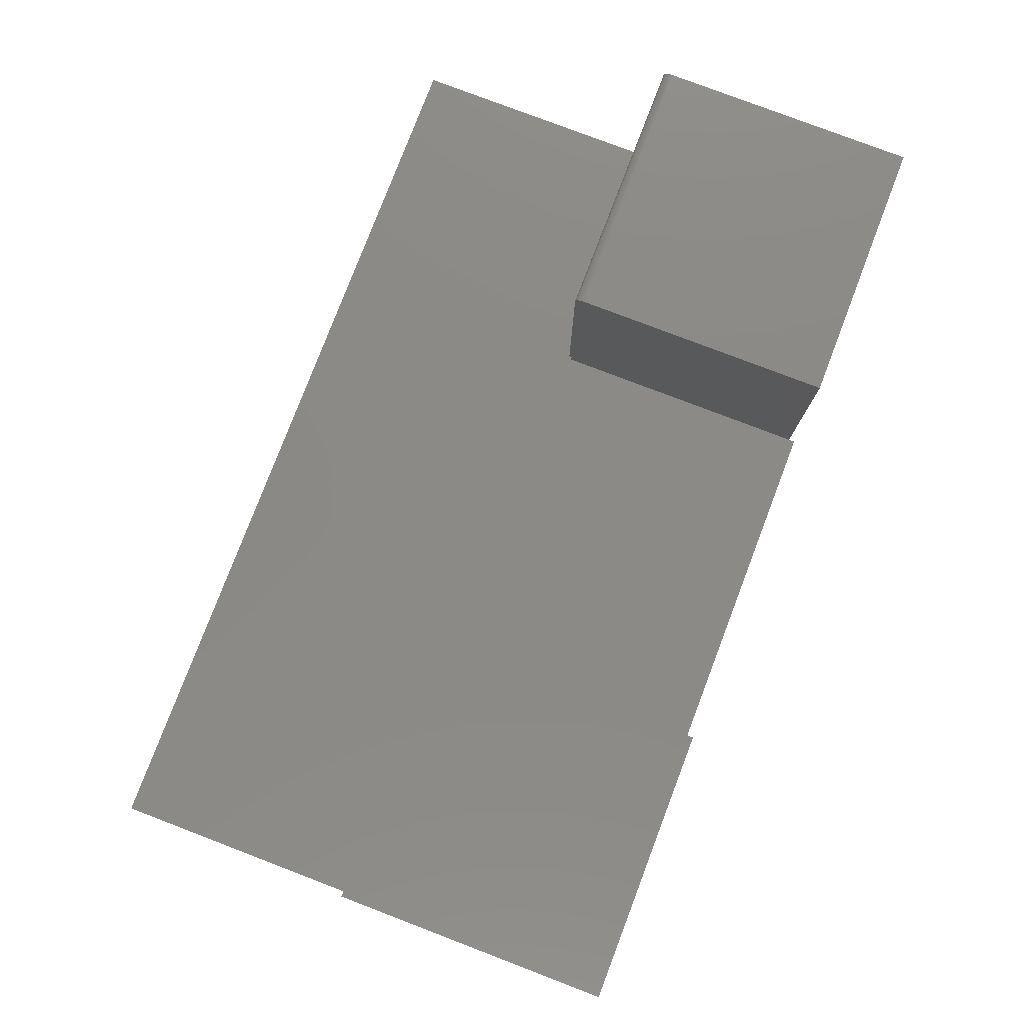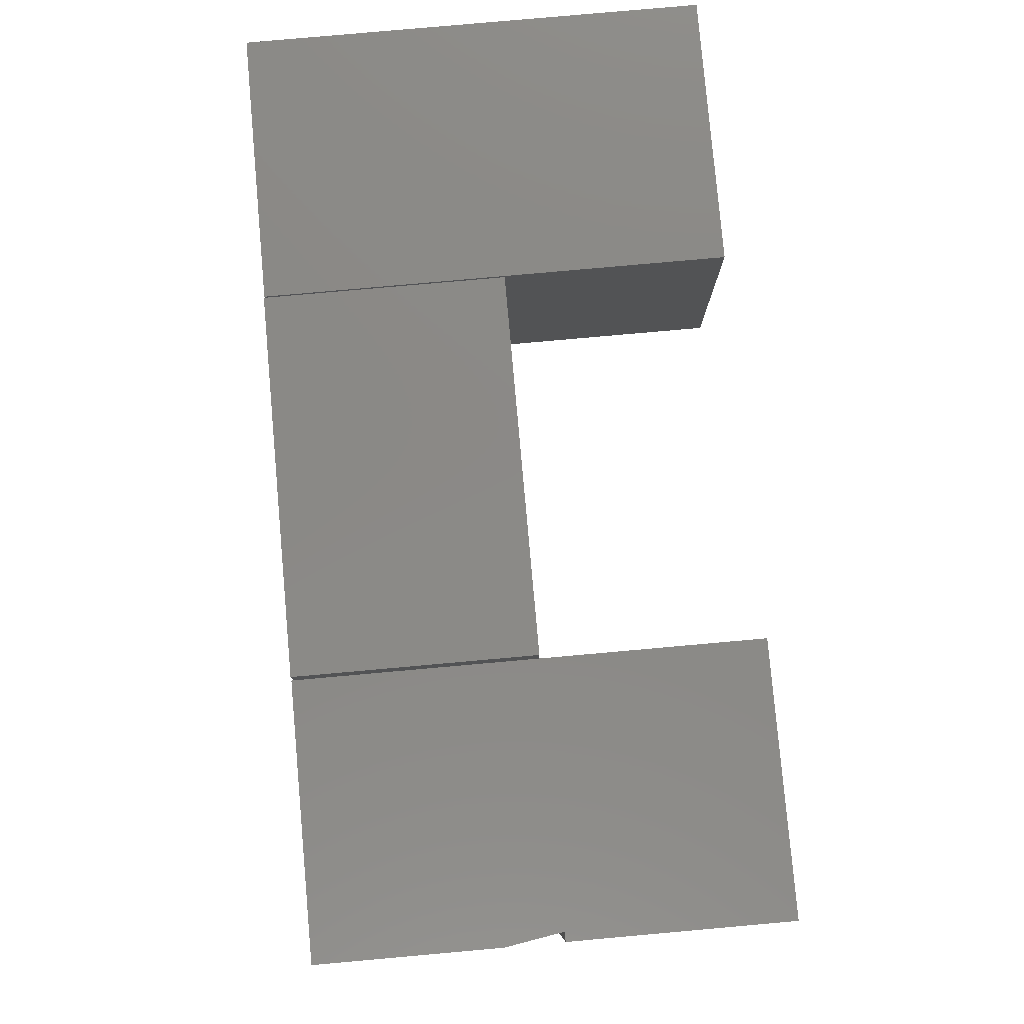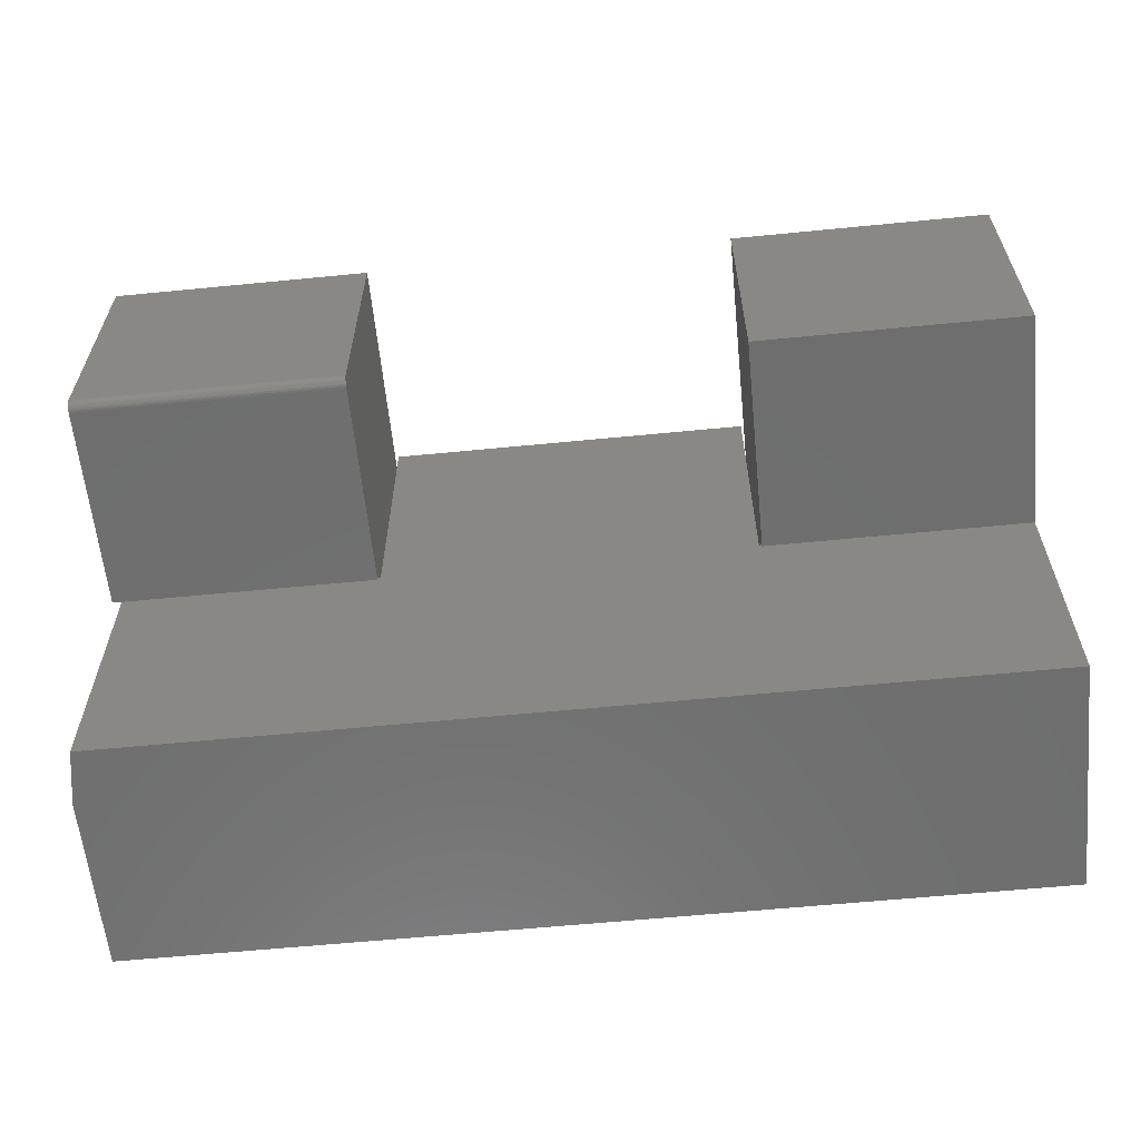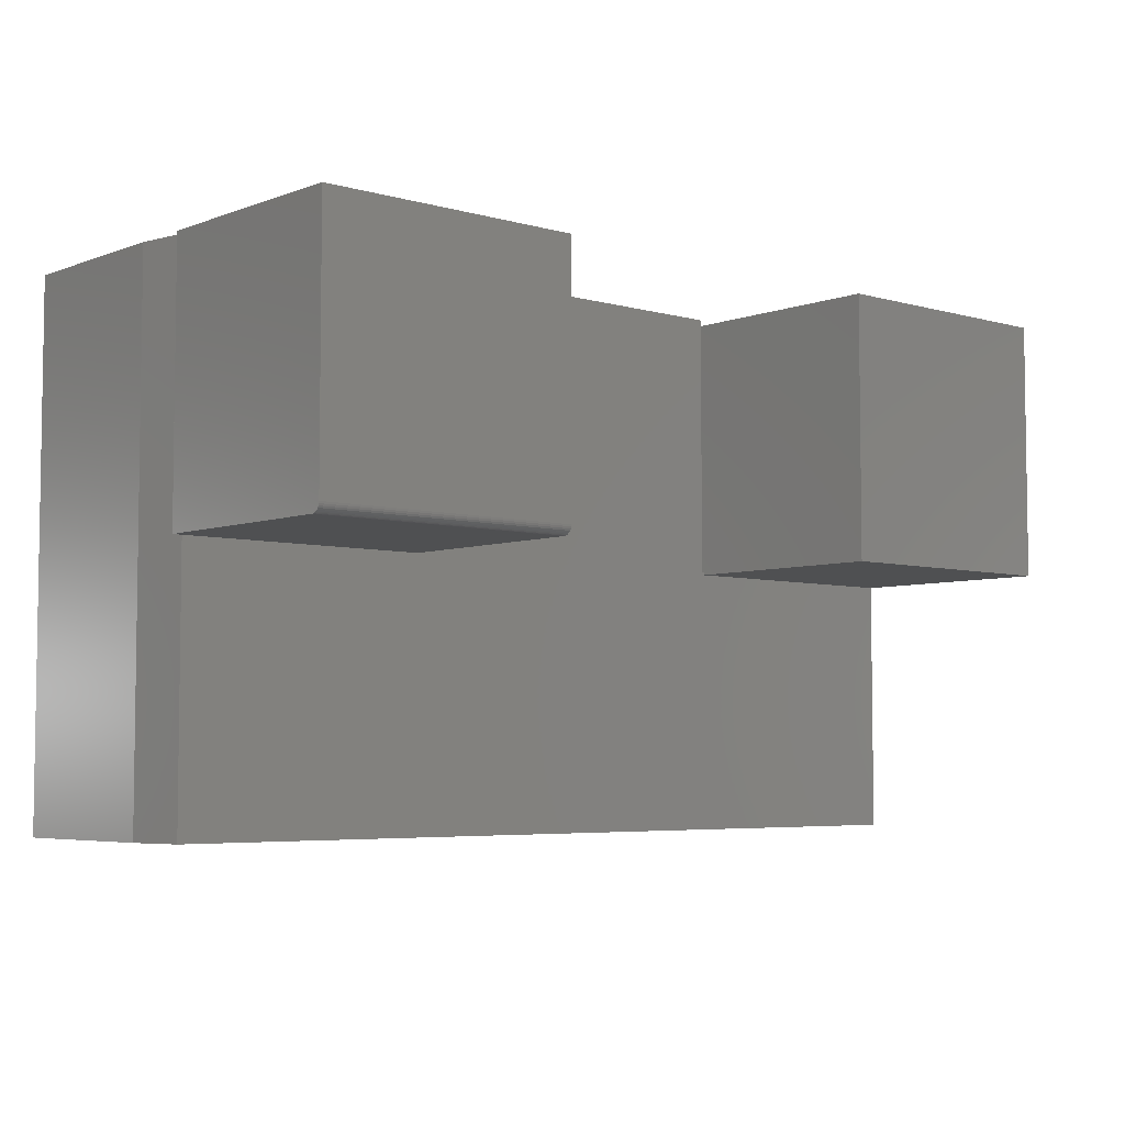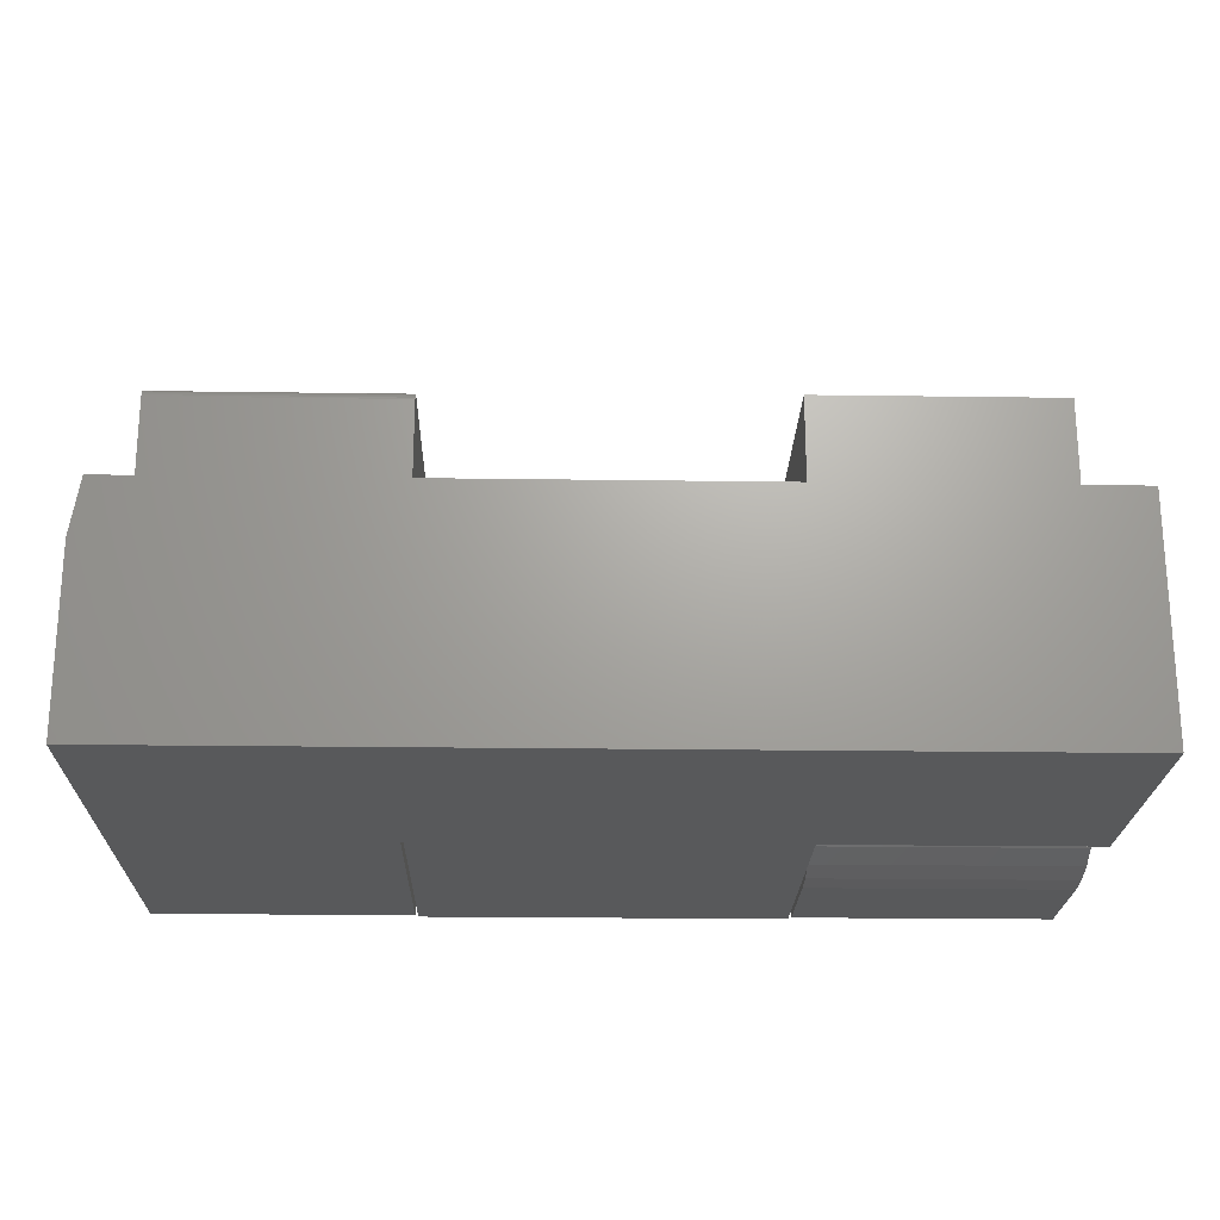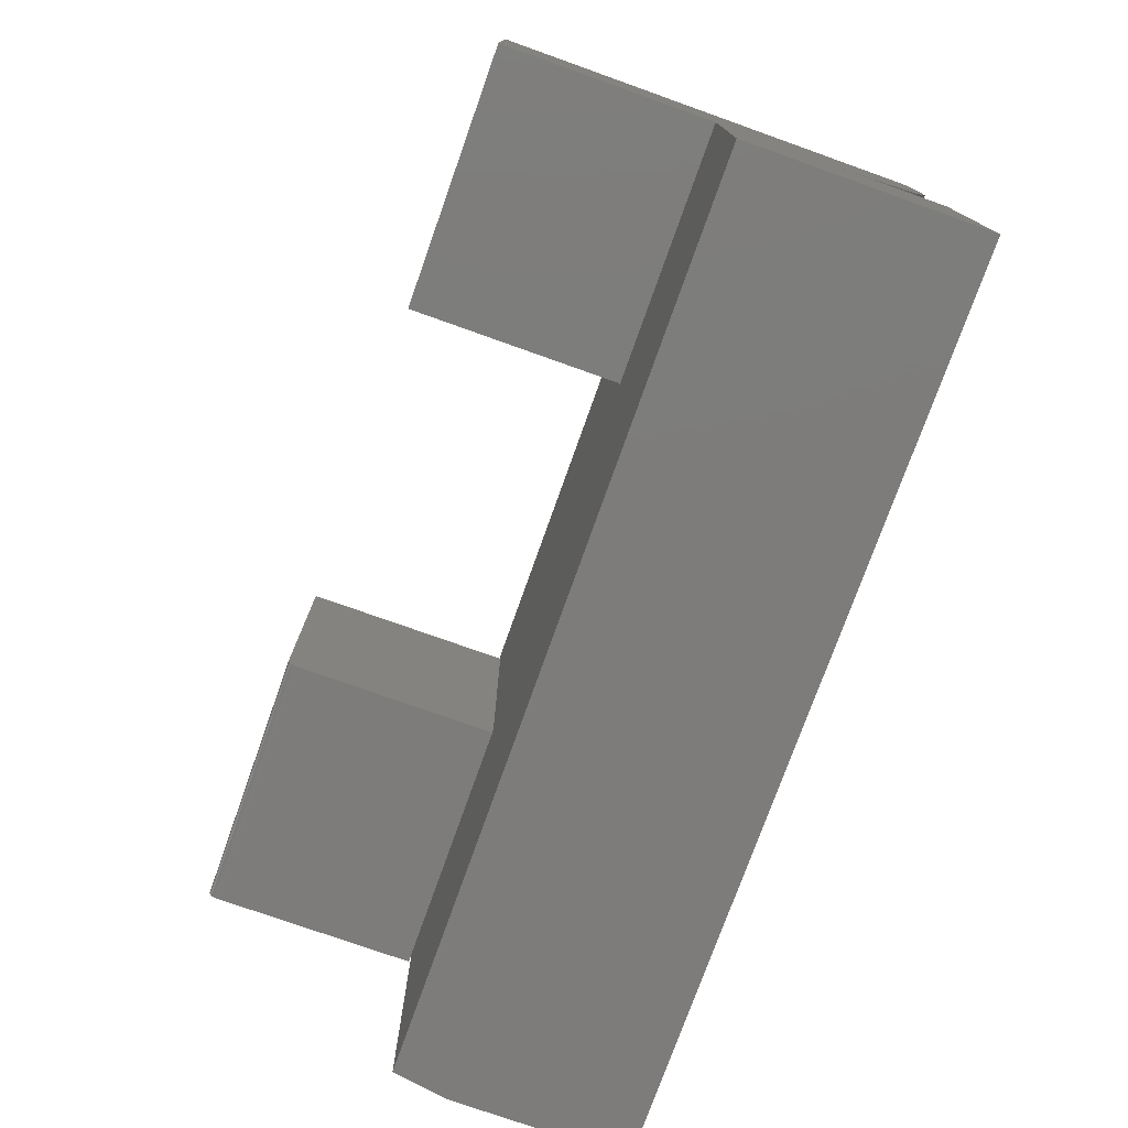
<metadata>
{"format":"stl","ext":"stl","renderer":"f3d","projection":"perspective","resolution":1024,"background":"white","views":[{"elev":78.8,"azim":110.9,"up":"+Z"},{"elev":80.0,"azim":-95.1,"up":"+Y"},{"elev":-60.7,"azim":5.7,"up":"+Y"},{"elev":-5.1,"azim":-41.3,"up":"+Y"},{"elev":-21.9,"azim":-1.4,"up":"+Z"},{"elev":-76.0,"azim":70.4,"up":"+Y"}]}
</metadata>
<code>
# stl→obj: 71 verts, 138 faces
v -0.2188 0.3438 -0.1953
v -0.2188 0.4375 -0.1953
v -2.776e-17 0.3438 -0.1953
v -2.776e-17 0.4375 -0.1953
v -2.776e-17 0.4375 0.1797
v -2.776e-17 0.2188 0.1797
v -2.776e-17 0.2188 0
v -2.776e-17 0.2211 -0.09419
v -2.776e-17 0.227 -0.1149
v -2.776e-17 0.2363 -0.1342
v -2.776e-17 0.2489 -0.1517
v -2.776e-17 0.2643 -0.1668
v -2.776e-17 0.282 -0.179
v -2.776e-17 0.3015 -0.188
v -2.776e-17 0.3223 -0.1935
v 0 0.2211 -0.1953
v 0 0 0
v 0 0 -0.1953
v -0.2188 0.2211 0
v -0.2188 0.227 -0.1149
v -0.2188 0.2211 -0.09419
v -0.2188 0.2188 0.1797
v -0.2188 0.4375 0.1797
v -0.2188 0.3223 -0.1935
v -0.2188 0.3015 -0.188
v -0.2188 0.282 -0.179
v -0.2188 0.2643 -0.1668
v -0.2188 0.2489 -0.1517
v -0.2188 0.2363 -0.1342
v -0.2188 0.2188 0
v -0.5312 0.2188 0
v -0.2211 0.2211 0
v -0.5289 0.2211 0
v -0.5312 0.2211 0
v -0.7422 0 0
v -0.7422 0.2188 0
v -0.5289 0.4421 0
v -0.2211 0.4421 0
v -0.2211 0.2211 -0.1953
v -0.75 0.2266 0.1797
v -0.5312 0.2266 0.1797
v -0.75 0.4375 0.1797
v -0.5312 0.4375 0.1797
v -0.75 0.2222 0.1784
v -0.75 0.2201 0.1762
v -0.75 0.221 0.1774
v -0.75 0.4375 0
v -0.75 0.2188 0
v -0.75 0.2236 0.1791
v -0.75 0.225 0.1795
v -0.75 0.2188 0.1719
v -0.75 0.2189 0.1734
v -0.75 0.2193 0.1749
v -0.5312 0.2188 0.1719
v -0.5312 0.2211 -0.1953
v -0.5312 0.2222 0.1784
v -0.5312 0.221 0.1774
v -0.5312 0.2201 0.1762
v -0.5312 0.2193 0.1749
v -0.5312 0.2189 0.1734
v -0.5312 0.4375 -0.1953
v -0.5312 0.225 0.1795
v -0.5312 0.2236 0.1791
v -0.75 0 -0.1953
v -0.75 0.4375 -0.1953
v -0.5289 0.2211 -0.1953
v -0.5289 0.4421 -0.1953
v -0.2211 0.4421 -0.1953
v -0.7422 0.4375 0
v -0.75 0.4375 -0.04688
v -0.75 0 -0.04688
f 1 2 3
f 3 2 4
f 5 6 7
f 5 7 8
f 5 8 9
f 5 9 10
f 5 10 11
f 5 11 12
f 5 12 13
f 5 13 14
f 5 14 15
f 5 15 3
f 5 3 4
f 8 7 16
f 16 7 17
f 16 17 18
f 19 20 21
f 22 23 2
f 22 2 1
f 22 1 24
f 22 24 25
f 22 25 26
f 22 26 27
f 22 27 28
f 22 28 29
f 22 29 20
f 22 20 19
f 22 19 30
f 4 2 5
f 5 2 23
f 22 6 23
f 23 6 5
f 31 30 19
f 31 19 32
f 31 32 33
f 31 33 34
f 35 17 7
f 35 7 30
f 35 30 31
f 35 31 36
f 33 32 37
f 37 32 38
f 19 21 32
f 32 21 39
f 39 21 8
f 39 8 16
f 22 30 6
f 6 30 7
f 40 41 42
f 42 41 43
f 44 45 46
f 40 42 47
f 48 45 44
f 48 44 49
f 48 49 50
f 48 50 40
f 48 40 47
f 45 48 51
f 45 51 52
f 45 52 53
f 31 54 36
f 36 54 51
f 36 51 48
f 34 55 56
f 34 56 57
f 34 57 31
f 58 59 60
f 58 60 54
f 58 54 31
f 58 31 57
f 61 43 41
f 61 41 62
f 61 62 63
f 61 63 56
f 61 56 55
f 51 54 52
f 52 54 60
f 52 60 53
f 53 60 59
f 53 59 45
f 45 59 58
f 45 58 46
f 46 58 57
f 46 57 44
f 44 57 56
f 44 56 49
f 49 56 63
f 49 63 50
f 50 63 62
f 50 62 40
f 40 62 41
f 64 65 61
f 64 61 55
f 64 55 66
f 64 66 39
f 64 39 16
f 64 16 18
f 66 67 39
f 39 67 68
f 69 47 42
f 61 65 70
f 42 43 69
f 69 43 61
f 69 61 70
f 48 47 36
f 36 47 69
f 69 70 36
f 36 70 71
f 36 71 35
f 66 55 33
f 33 55 34
f 71 64 35
f 35 64 18
f 35 18 17
f 65 64 70
f 70 64 71
f 67 66 37
f 37 66 33
f 68 67 38
f 38 67 37
f 39 68 32
f 32 68 38
f 1 3 24
f 24 3 15
f 24 15 25
f 25 15 14
f 25 14 26
f 26 14 13
f 26 13 27
f 27 13 12
f 27 12 28
f 28 12 11
f 28 11 29
f 29 11 10
f 29 10 20
f 20 10 9
f 20 9 21
f 21 9 8

</code>
